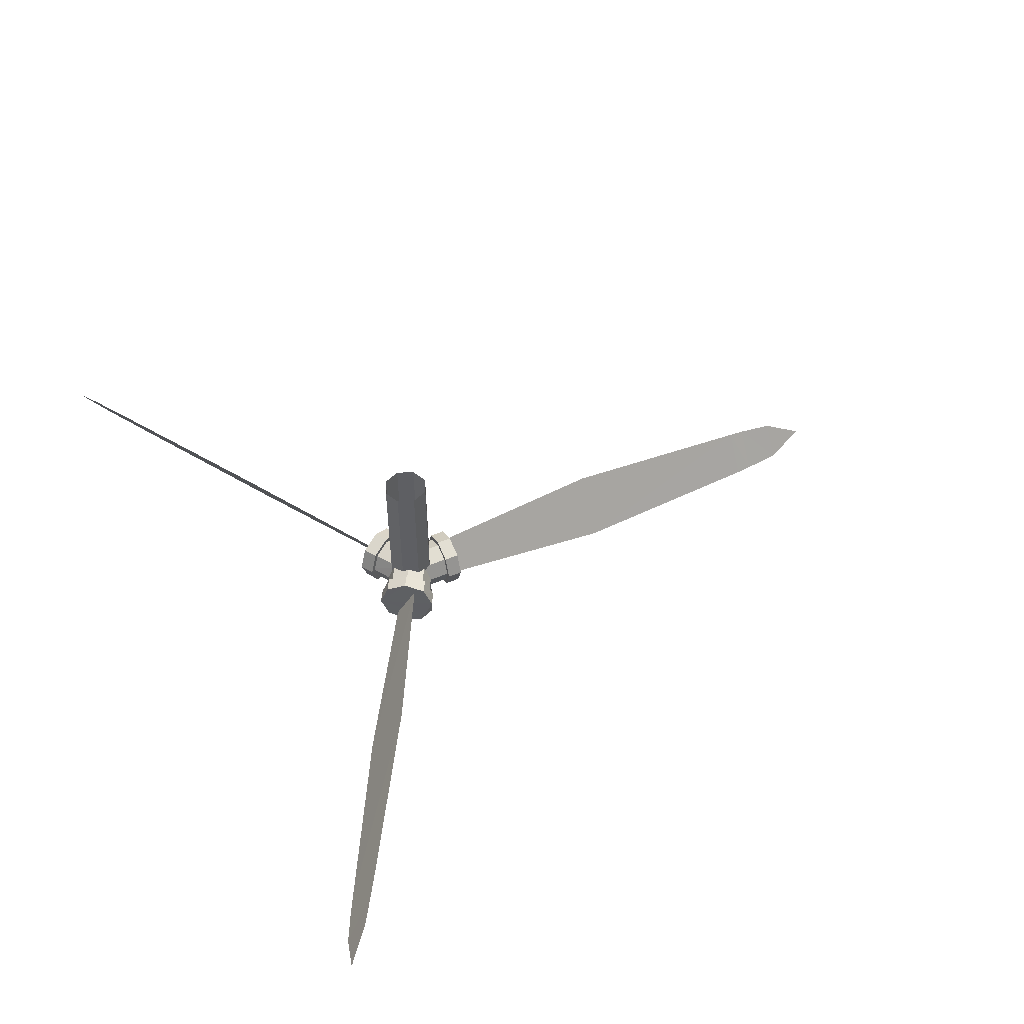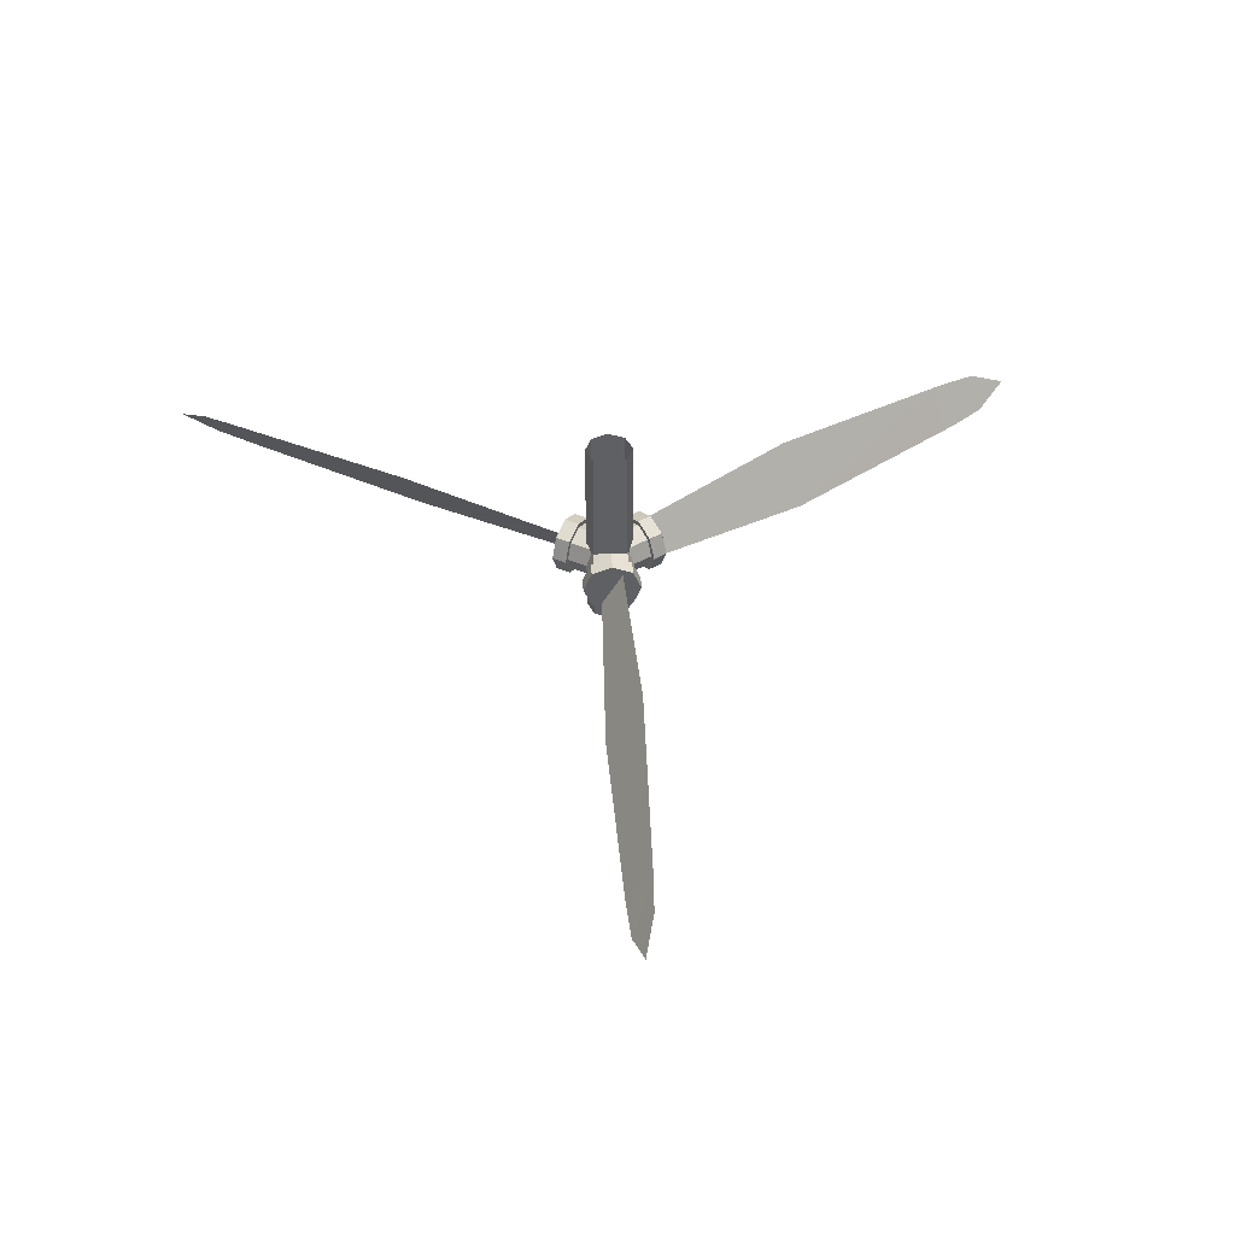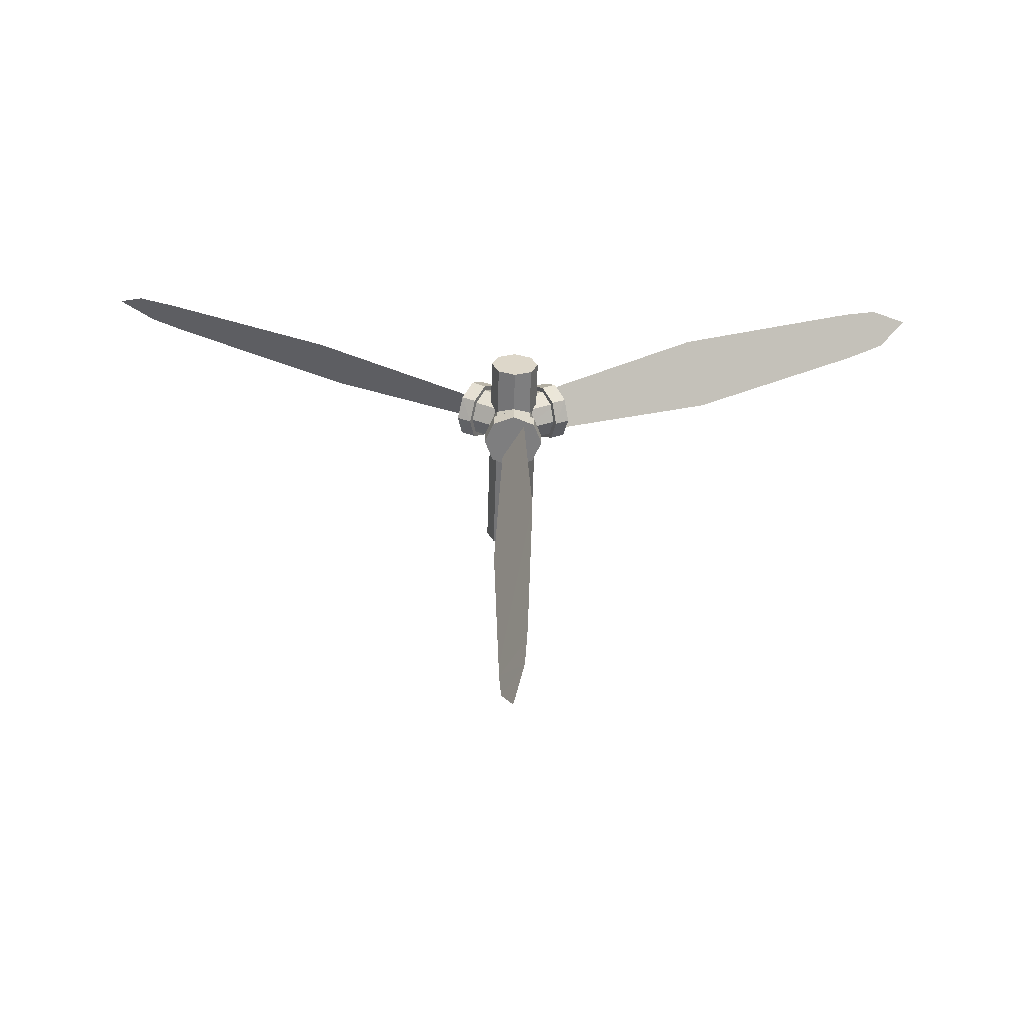
<metadata>
{"format":"obj","ext":"obj","renderer":"f3d","projection":"perspective","resolution":1024,"background":"white","views":[{"elev":47.3,"azim":-115.4,"up":"+Z"},{"elev":44.2,"azim":-3.6,"up":"+Z"},{"elev":-60.0,"azim":178.3,"up":"+Y"}]}
</metadata>
<code>
o ShapeIndexedFaceSet.001_ShapeIndexedFaceSet.002
v -0.035 -0.02118 -2.088
v -0.0497 0.01382 -2.088
v -0.035 0.04881 -2.089
v -1e-06 0.06352 -2.089
v -0.035 0.04881 -2.089
v -0.035 0.05287 -1.659
v -0.0497 0.01382 -2.088
v -0.035 -0.02118 -2.088
v -0.035 -0.01712 -1.658
v -0.035 -0.02118 -2.088
v -1e-06 -0.03588 -2.088
v -1e-06 -0.03182 -1.658
v -1e-06 -0.03588 -2.088
v 0.035 -0.02118 -2.088
v 0.035 -0.01712 -1.658
v 0.035 -0.02118 -2.088
v 0.0497 0.01382 -2.088
v 0.0497 0.01787 -1.659
v 0.0497 0.01382 -2.088
v 0.035 0.04881 -2.089
v 0.035 0.05287 -1.659
v 0.035 0.04881 -2.089
v -1e-06 0.06352 -2.089
v -1e-06 0.06757 -1.659
v -0.035 0.04881 -2.089
v -0.0497 0.01382 -2.088
v -0.0497 0.01787 -1.659
v -0.0329 0.1047 -1.954
v -0.042 0.0897 -1.91
v -0.0637 0.05207 -1.892
v -0.1218 0.01439 -1.953
v -0.1127 0.03021 -1.909
v -0.091 0.06817 -1.892
v -0.077 0.05871 -2.005
v -1e-06 0.01461 -2.004
v -0.0182 -0.01674 -1.989
v -0.0952 0.02806 -1.989
v -0.0182 -0.01674 -1.989
v -0.0259 -0.02901 -1.953
v -0.0259 -0.02901 -1.953
v -0.0182 -0.01606 -1.917
v -0.0952 0.02874 -1.917
v -0.0182 -0.01606 -1.917
v -1e-06 0.01558 -1.902
v -0.077 0.05968 -1.902
v -1e-06 0.01558 -1.902
v 0.0182 0.04693 -1.917
v -0.0588 0.09103 -1.918
v 0.0182 0.04693 -1.917
v 0.0259 0.05919 -1.954
v -0.0511 0.104 -1.954
v -0.0511 0.104 -1.954
v 0.0259 0.05919 -1.954
v 0.0182 0.04625 -1.989
v -0.0588 0.09035 -1.99
v 0.0182 0.04625 -1.989
v -1e-06 0.01461 -2.004
v -0.0854 0.01398 -1.997
v -0.1127 0.02938 -1.997
v -0.091 0.06702 -2.015
v -0.0945 -0.001707 -1.953
v -0.1218 0.01439 -1.953
v -0.1127 0.02938 -1.997
v -0.1127 0.03021 -1.909
v -0.1218 0.01439 -1.953
v -0.0945 -0.001707 -1.953
v -0.091 0.06817 -1.892
v -0.1127 0.03021 -1.909
v -0.0854 0.01481 -1.909
v -0.042 0.0897 -1.91
v -0.0693 0.1058 -1.91
v -0.091 0.06817 -1.892
v -0.0602 0.1208 -1.954
v -0.0693 0.1058 -1.91
v -0.042 0.0897 -1.91
v -0.042 0.08888 -1.997
v -0.0693 0.105 -1.998
v -0.0602 0.1208 -1.954
v -0.091 0.06702 -2.015
v -0.0693 0.105 -1.998
v -0.042 0.08888 -1.997
v 0.0637 0.05092 -2.015
v 0.0854 0.01398 -1.997
v 0.0945 -0.001707 -1.953
v 0.0693 0.1058 -1.91
v 0.091 0.06817 -1.892
v 0.1127 0.03021 -1.909
v -1e-06 0.01461 -2.004
v -0.0182 0.04625 -1.989
v 0.0588 0.09035 -1.99
v -0.0182 0.04625 -1.989
v -0.0259 0.05919 -1.954
v 0.0511 0.104 -1.954
v 0.0511 0.104 -1.954
v -0.0259 0.05919 -1.954
v -0.0182 0.04693 -1.917
v 0.0588 0.09103 -1.918
v -0.0182 0.04693 -1.917
v -1e-06 0.01558 -1.902
v 0.077 0.05968 -1.902
v -1e-06 0.01558 -1.902
v 0.0182 -0.01606 -1.917
v 0.0952 0.02874 -1.917
v 0.0182 -0.01606 -1.917
v 0.0259 -0.02901 -1.953
v 0.0259 -0.02901 -1.953
v 0.0182 -0.01674 -1.989
v 0.0952 0.02806 -1.989
v 0.0182 -0.01674 -1.989
v -1e-06 0.01461 -2.004
v 0.077 0.05871 -2.005
v 0.042 0.08888 -1.997
v 0.0693 0.105 -1.998
v 0.091 0.06702 -2.015
v 0.0602 0.1208 -1.954
v 0.0693 0.105 -1.998
v 0.042 0.08888 -1.997
v 0.042 0.0897 -1.91
v 0.0693 0.1058 -1.91
v 0.0602 0.1208 -1.954
v 0.091 0.06817 -1.892
v 0.0693 0.1058 -1.91
v 0.042 0.0897 -1.91
v 0.0854 0.01481 -1.909
v 0.1127 0.03021 -1.909
v 0.091 0.06817 -1.892
v 0.0945 -0.001707 -1.953
v 0.1218 0.01439 -1.953
v 0.1127 0.03021 -1.909
v 0.1127 0.02938 -1.997
v 0.1218 0.01439 -1.953
v 0.0945 -0.001707 -1.953
v 0.091 0.06702 -2.015
v 0.1127 0.02938 -1.997
v 0.0854 0.01398 -1.997
v 0.0616 -0.0584 -1.953
v 0.0434 -0.05881 -1.996
v -1e-06 -0.05898 -2.014
v -0.0616 -0.0899 -1.952
v -0.0434 -0.09031 -1.996
v -1e-06 -0.09048 -2.013
v -1e-06 -0.07429 -2.004
v -1e-06 0.01461 -2.004
v 0.0364 0.01476 -1.989
v 0.0364 -0.07414 -1.988
v 0.0364 0.01476 -1.989
v 0.0511 0.01509 -1.953
v 0.0511 -0.0738 -1.952
v 0.0511 0.01509 -1.953
v 0.0364 0.01544 -1.917
v 0.0364 -0.07346 -1.916
v 0.0364 0.01544 -1.917
v -1e-06 0.01558 -1.902
v -1e-06 -0.07332 -1.901
v -1e-06 0.01558 -1.902
v -0.0364 0.01544 -1.917
v -0.0364 -0.07346 -1.916
v -0.0364 0.01544 -1.917
v -0.0511 0.01509 -1.953
v -0.0511 -0.0738 -1.952
v -0.0511 0.01509 -1.953
v -0.0364 0.01476 -1.989
v -0.0364 -0.07414 -1.988
v -0.0364 0.01476 -1.989
v -1e-06 0.01461 -2.004
v 0.0434 -0.05881 -1.996
v 0.0434 -0.09031 -1.996
v -1e-06 -0.09048 -2.013
v 0.0616 -0.0584 -1.953
v 0.0616 -0.0899 -1.952
v 0.0434 -0.09031 -1.996
v 0.0434 -0.05799 -1.909
v 0.0434 -0.08949 -1.908
v 0.0616 -0.0899 -1.952
v -1e-06 -0.05782 -1.891
v -1e-06 -0.08932 -1.891
v 0.0434 -0.08949 -1.908
v -0.0434 -0.05799 -1.909
v -0.0434 -0.08949 -1.908
v -1e-06 -0.08932 -1.891
v -0.0616 -0.0584 -1.953
v -0.0616 -0.0899 -1.952
v -0.0434 -0.08949 -1.908
v -0.0434 -0.05881 -1.996
v -0.0434 -0.09031 -1.996
v -0.0616 -0.0899 -1.952
v -1e-06 -0.05898 -2.014
v -1e-06 -0.09048 -2.013
v -0.0434 -0.09031 -1.996
v -0.0952 0.02806 -1.989
v -0.0259 -0.02901 -1.953
v -0.1022 0.01509 -1.953
v -0.1022 0.01509 -1.953
v -0.0259 -0.02901 -1.953
v -0.0952 0.02874 -1.917
v -0.0952 0.02874 -1.917
v -0.0182 -0.01606 -1.917
v -0.077 0.05968 -1.902
v -0.0588 0.09103 -1.918
v 0.0182 0.04693 -1.917
v -0.0511 0.104 -1.954
v -0.0511 0.104 -1.954
v 0.0182 0.04625 -1.989
v -0.0588 0.09035 -1.99
v -0.0588 0.09035 -1.99
v -1e-06 0.01461 -2.004
v -0.077 0.05871 -2.005
v -0.0945 -0.001707 -1.953
v -0.1127 0.02938 -1.997
v -0.0854 0.01398 -1.997
v -0.0854 0.01481 -1.909
v -0.1127 0.03021 -1.909
v -0.0945 -0.001707 -1.953
v -0.0637 0.05207 -1.892
v -0.091 0.06817 -1.892
v -0.0854 0.01481 -1.909
v -0.042 0.0897 -1.91
v -0.091 0.06817 -1.892
v -0.0637 0.05207 -1.892
v -0.0329 0.1047 -1.954
v -0.0602 0.1208 -1.954
v -0.042 0.0897 -1.91
v -0.042 0.08888 -1.997
v -0.0602 0.1208 -1.954
v -0.0329 0.1047 -1.954
v 0.0588 0.09035 -1.99
v -0.0182 0.04625 -1.989
v 0.0511 0.104 -1.954
v 0.0511 0.104 -1.954
v -0.0182 0.04693 -1.917
v 0.0588 0.09103 -1.918
v 0.0952 0.02874 -1.917
v 0.0259 -0.02901 -1.953
v 0.1022 0.01509 -1.953
v 0.1022 0.01509 -1.953
v 0.0259 -0.02901 -1.953
v 0.0952 0.02806 -1.989
v 0.0952 0.02806 -1.989
v 0.0182 -0.01674 -1.989
v 0.077 0.05871 -2.005
v 0.042 0.08888 -1.997
v 0.091 0.06702 -2.015
v 0.0637 0.05092 -2.015
v 0.0329 0.1047 -1.954
v 0.0602 0.1208 -1.954
v 0.042 0.08888 -1.997
v 0.042 0.0897 -1.91
v 0.0602 0.1208 -1.954
v 0.0329 0.1047 -1.954
v 0.0945 -0.001707 -1.953
v 0.1127 0.03021 -1.909
v 0.0854 0.01481 -1.909
v 0.0854 0.01398 -1.997
v 0.1127 0.02938 -1.997
v 0.0945 -0.001707 -1.953
v 0.0637 0.05092 -2.015
v 0.091 0.06702 -2.015
v 0.0854 0.01398 -1.997
v -1e-06 0.06352 -2.089
v 0.035 0.04881 -2.089
v 0.0497 0.01382 -2.088
v -1e-06 -0.03588 -2.088
v -0.035 -0.02118 -2.088
v 0.035 -0.02118 -2.088
v -0.035 -0.02118 -2.088
v -0.035 0.04881 -2.089
v -1e-06 0.06352 -2.089
v -0.035 -0.02118 -2.088
v -1e-06 0.06352 -2.089
v 0.0497 0.01382 -2.088
v -0.035 -0.02118 -2.088
v 0.0497 0.01382 -2.088
v 0.035 -0.02118 -2.088
v -1e-06 0.06352 -2.089
v -0.035 0.05287 -1.659
v -1e-06 0.06757 -1.659
v -0.0497 0.01382 -2.088
v -0.035 -0.01712 -1.658
v -0.0497 0.01787 -1.659
v -0.035 -0.02118 -2.088
v -1e-06 -0.03182 -1.658
v -0.035 -0.01712 -1.658
v -1e-06 -0.03588 -2.088
v 0.035 -0.01712 -1.658
v -1e-06 -0.03182 -1.658
v 0.035 -0.02118 -2.088
v 0.0497 0.01787 -1.659
v 0.035 -0.01712 -1.658
v 0.0497 0.01382 -2.088
v 0.035 0.05287 -1.659
v 0.0497 0.01787 -1.659
v 0.035 0.04881 -2.089
v -1e-06 0.06757 -1.659
v 0.035 0.05287 -1.659
v -0.035 0.04881 -2.089
v -0.0497 0.01787 -1.659
v -0.035 0.05287 -1.659
v -0.0637 0.05092 -2.015
v -0.042 0.08888 -1.997
v -0.0854 0.01398 -1.997
v -0.0637 0.05207 -1.892
v -0.0854 0.01481 -1.909
v -0.0945 -0.001707 -1.953
v -0.0329 0.1047 -1.954
v -0.0637 0.05207 -1.892
v -0.0945 -0.001707 -1.953
v -0.042 0.08888 -1.997
v -0.0329 0.1047 -1.954
v -0.0854 0.01398 -1.997
v -0.0329 0.1047 -1.954
v -0.0945 -0.001707 -1.953
v -0.0854 0.01398 -1.997
v -0.1127 0.02938 -1.997
v -0.0693 0.105 -1.998
v -0.091 0.06702 -2.015
v -0.091 0.06817 -1.892
v -0.0693 0.1058 -1.91
v -0.0602 0.1208 -1.954
v -0.1218 0.01439 -1.953
v -0.091 0.06817 -1.892
v -0.0602 0.1208 -1.954
v -0.1127 0.02938 -1.997
v -0.0602 0.1208 -1.954
v -0.0693 0.105 -1.998
v -0.1127 0.02938 -1.997
v -0.1218 0.01439 -1.953
v -0.0602 0.1208 -1.954
v -0.077 0.05871 -2.005
v -0.0182 -0.01674 -1.989
v -0.0952 0.02806 -1.989
v -0.077 0.05968 -1.902
v -1e-06 0.01558 -1.902
v -0.0588 0.09103 -1.918
v -0.0854 0.01398 -1.997
v -0.091 0.06702 -2.015
v -0.0637 0.05092 -2.015
v -0.0637 0.05092 -2.015
v -0.091 0.06702 -2.015
v -0.042 0.08888 -1.997
v 0.0637 0.05207 -1.892
v 0.042 0.0897 -1.91
v 0.0854 0.01481 -1.909
v 0.0329 0.1047 -1.954
v 0.042 0.08888 -1.997
v 0.0637 0.05092 -2.015
v 0.0329 0.1047 -1.954
v 0.0637 0.05092 -2.015
v 0.0945 -0.001707 -1.953
v 0.042 0.0897 -1.91
v 0.0329 0.1047 -1.954
v 0.0854 0.01481 -1.909
v 0.0329 0.1047 -1.954
v 0.0945 -0.001707 -1.953
v 0.0854 0.01481 -1.909
v 0.1218 0.01439 -1.953
v 0.1127 0.02938 -1.997
v 0.091 0.06702 -2.015
v 0.091 0.06702 -2.015
v 0.0693 0.105 -1.998
v 0.0602 0.1208 -1.954
v 0.0693 0.1058 -1.91
v 0.1127 0.03021 -1.909
v 0.1218 0.01439 -1.953
v 0.1218 0.01439 -1.953
v 0.091 0.06702 -2.015
v 0.0602 0.1208 -1.954
v 0.0693 0.1058 -1.91
v 0.1218 0.01439 -1.953
v 0.0602 0.1208 -1.954
v 0.077 0.05871 -2.005
v -1e-06 0.01461 -2.004
v 0.0588 0.09035 -1.99
v 0.0588 0.09103 -1.918
v -1e-06 0.01558 -1.902
v 0.077 0.05968 -1.902
v 0.077 0.05968 -1.902
v 0.0182 -0.01606 -1.917
v 0.0952 0.02874 -1.917
v 0.0637 0.05207 -1.892
v 0.091 0.06817 -1.892
v 0.042 0.0897 -1.91
v 0.0854 0.01481 -1.909
v 0.091 0.06817 -1.892
v 0.0637 0.05207 -1.892
v -1e-06 -0.05898 -2.014
v -0.0434 -0.05881 -1.996
v -0.0616 -0.0584 -1.953
v 0.0434 -0.05799 -1.909
v 0.0616 -0.0584 -1.953
v -1e-06 -0.05898 -2.014
v -1e-06 -0.05782 -1.891
v 0.0434 -0.05799 -1.909
v -0.0434 -0.05799 -1.909
v -1e-06 -0.05898 -2.014
v -0.0616 -0.0584 -1.953
v -0.0434 -0.05799 -1.909
v 0.0434 -0.05799 -1.909
v -1e-06 -0.05898 -2.014
v -0.0434 -0.05799 -1.909
v -1e-06 -0.09048 -2.013
v 0.0434 -0.09031 -1.996
v 0.0616 -0.0899 -1.952
v -0.0434 -0.08949 -1.908
v -0.0616 -0.0899 -1.952
v -1e-06 -0.09048 -2.013
v -0.0434 -0.08949 -1.908
v 0.0434 -0.08949 -1.908
v -1e-06 -0.08932 -1.891
v -1e-06 -0.09048 -2.013
v 0.0616 -0.0899 -1.952
v 0.0434 -0.08949 -1.908
v -0.0434 -0.08949 -1.908
v -1e-06 -0.09048 -2.013
v 0.0434 -0.08949 -1.908
v -1e-06 -0.07429 -2.004
v 0.0364 0.01476 -1.989
v 0.0364 -0.07414 -1.988
v 0.0364 -0.07414 -1.988
v 0.0511 0.01509 -1.953
v 0.0511 -0.0738 -1.952
v 0.0511 -0.0738 -1.952
v 0.0364 0.01544 -1.917
v 0.0364 -0.07346 -1.916
v 0.0364 -0.07346 -1.916
v -1e-06 0.01558 -1.902
v -1e-06 -0.07332 -1.901
v -1e-06 -0.07332 -1.901
v -0.0364 0.01544 -1.917
v -0.0364 -0.07346 -1.916
v -0.0364 -0.07346 -1.916
v -0.0511 0.01509 -1.953
v -0.0511 -0.0738 -1.952
v -0.0511 -0.0738 -1.952
v -0.0364 0.01476 -1.989
v -0.0364 -0.07414 -1.988
v -0.0364 -0.07414 -1.988
v -1e-06 0.01461 -2.004
v -1e-06 -0.07429 -2.004
v 0.0434 -0.05881 -1.996
v -1e-06 -0.09048 -2.013
v -1e-06 -0.05898 -2.014
v 0.0616 -0.0584 -1.953
v 0.0434 -0.09031 -1.996
v 0.0434 -0.05881 -1.996
v 0.0434 -0.05799 -1.909
v 0.0616 -0.0899 -1.952
v 0.0616 -0.0584 -1.953
v -1e-06 -0.05782 -1.891
v 0.0434 -0.08949 -1.908
v 0.0434 -0.05799 -1.909
v -0.0434 -0.05799 -1.909
v -1e-06 -0.08932 -1.891
v -1e-06 -0.05782 -1.891
v -0.0616 -0.0584 -1.953
v -0.0434 -0.08949 -1.908
v -0.0434 -0.05799 -1.909
v -0.0434 -0.05881 -1.996
v -0.0616 -0.0899 -1.952
v -0.0616 -0.0584 -1.953
v -1e-06 -0.05898 -2.014
v -0.0434 -0.09031 -1.996
v -0.0434 -0.05881 -1.996
f 1 2 3
f 4 5 6
f 7 8 9
f 10 11 12
f 13 14 15
f 16 17 18
f 19 20 21
f 22 23 24
f 25 26 27
f 28 29 30
f 31 32 33
f 34 35 36
f 37 38 39
f 40 41 42
f 43 44 45
f 46 47 48
f 49 50 51
f 52 53 54
f 55 56 57
f 58 59 60
f 61 62 63
f 64 65 66
f 67 68 69
f 70 71 72
f 73 74 75
f 76 77 78
f 79 80 81
f 82 83 84
f 85 86 87
f 88 89 90
f 91 92 93
f 94 95 96
f 97 98 99
f 100 101 102
f 103 104 105
f 106 107 108
f 109 110 111
f 112 113 114
f 115 116 117
f 118 119 120
f 121 122 123
f 124 125 126
f 127 128 129
f 130 131 132
f 133 134 135
f 136 137 138
f 139 140 141
f 142 143 144
f 145 146 147
f 148 149 150
f 151 152 153
f 154 155 156
f 157 158 159
f 160 161 162
f 163 164 165
f 166 167 168
f 169 170 171
f 172 173 174
f 175 176 177
f 178 179 180
f 181 182 183
f 184 185 186
f 187 188 189
f 190 191 192
f 193 194 195
f 196 197 198
f 199 200 201
f 202 203 204
f 205 206 207
f 208 209 210
f 211 212 213
f 214 215 216
f 217 218 219
f 220 221 222
f 223 224 225
f 226 227 228
f 229 230 231
f 232 233 234
f 235 236 237
f 238 239 240
f 241 242 243
f 244 245 246
f 247 248 249
f 250 251 252
f 253 254 255
f 256 257 258
f 259 260 261
f 262 263 264
f 265 266 267
f 268 269 270
f 271 272 273
f 274 275 276
f 277 278 279
f 280 281 282
f 283 284 285
f 286 287 288
f 289 290 291
f 292 293 294
f 295 296 297
f 298 299 300
f 301 302 303
f 304 305 306
f 307 308 309
f 310 311 312
f 313 314 315
f 316 317 318
f 319 320 321
f 322 323 324
f 325 326 327
f 328 329 330
f 331 332 333
f 334 335 336
f 337 338 339
f 340 341 342
f 343 344 345
f 346 347 348
f 349 350 351
f 352 353 354
f 355 356 357
f 358 359 360
f 361 362 363
f 364 365 366
f 367 368 369
f 370 371 372
f 373 374 375
f 376 377 378
f 379 380 381
f 382 383 384
f 385 386 387
f 388 389 390
f 391 392 393
f 394 395 396
f 397 398 399
f 400 401 402
f 403 404 405
f 406 407 408
f 409 410 411
f 412 413 414
f 415 416 417
f 418 419 420
f 421 422 423
f 424 425 426
f 427 428 429
f 430 431 432
f 433 434 435
f 436 437 438
f 439 440 441
f 442 443 444
f 445 446 447
f 448 449 450
f 451 452 453
f 454 455 456
f 457 458 459
f 460 461 462
o ShapeIndexedFaceSet.003_ShapeIndexedFaceSet.004
v -0.7966 0.4453 -1.914
v -0.7707 0.4892 -2.004
v -0.7994 0.5047 -2.002
v -0.0245 -0.9226 -1.989
v 0.0252 -0.9218 -1.903
v 0.0259 -0.8896 -1.901
v 0.7994 0.5055 -1.917
v 0.8239 0.462 -2.002
v 0.7966 0.4451 -2.004
v -0.7966 0.4453 -1.914
v -0.7994 0.5047 -2.002
v -0.8239 0.4628 -1.916
v 0.7707 0.4901 -1.914
v 0.7994 0.5055 -1.917
v 0.7966 0.4451 -2.004
v -0.0245 -0.9226 -1.989
v 0.0259 -0.8896 -1.901
v -0.0259 -0.8904 -1.991
f 463 464 465
f 466 467 468
f 469 470 471
f 472 473 474
f 475 476 477
f 478 479 480
o ShapeIndexedFaceSet.002_ShapeIndexedFaceSet.003
v -0.4375 0.2257 -1.892
v -0.7966 0.4453 -1.914
v -0.7707 0.4892 -2.004
v -0.8652 0.5376 -1.995
v -0.9429 0.559 -1.96
v -0.8855 0.5026 -1.924
v 0.0259 -0.8896 -1.901
v -0.0259 -0.8904 -1.991
v -0.0371 -0.4692 -2.015
v 0.021 -0.9953 -1.909
v -1e-06 -1.073 -1.944
v -0.0203 -0.996 -1.981
v 0.7707 0.4901 -1.914
v 0.7966 0.4451 -2.004
v 0.4375 0.2238 -2.021
v 0.8652 0.539 -1.924
v 0.9429 0.5597 -1.96
v 0.8855 0.5026 -1.995
v -0.8239 0.4628 -1.916
v -0.7994 0.5047 -2.002
v -0.8652 0.5376 -1.995
v -0.8239 0.4628 -1.916
v -0.8652 0.5376 -1.995
v -0.8855 0.5026 -1.924
v 0.0252 -0.9218 -1.903
v -0.0203 -0.996 -1.981
v -0.0245 -0.9226 -1.989
v 0.0252 -0.9218 -1.903
v 0.021 -0.9953 -1.909
v -0.0203 -0.996 -1.981
v 0.8652 0.539 -1.924
v 0.8855 0.5026 -1.995
v 0.8239 0.462 -2.002
v 0.7994 0.5055 -1.917
v 0.8652 0.539 -1.924
v 0.8239 0.462 -2.002
v -0.1001 0.04835 -1.916
v -0.4375 0.2257 -1.892
v -0.4004 0.2889 -2.022
v -0.1001 0.04835 -1.916
v -0.4004 0.2889 -2.022
v -0.0784 0.08542 -1.993
v -0.4375 0.2257 -1.892
v -0.7707 0.4892 -2.004
v -0.4004 0.2889 -2.022
v 0.0217 -0.08745 -1.915
v 0.0371 -0.468 -1.885
v -0.0224 -0.08817 -1.992
v 0.0371 -0.468 -1.885
v 0.0259 -0.8896 -1.901
v -0.0371 -0.4692 -2.015
v 0.0371 -0.468 -1.885
v -0.0371 -0.4692 -2.015
v -0.0224 -0.08817 -1.992
v 0.4004 0.2901 -1.892
v 0.4375 0.2238 -2.021
v 0.1008 0.04692 -1.993
v 0.0784 0.08615 -1.916
v 0.4004 0.2901 -1.892
v 0.1008 0.04692 -1.993
v 0.4004 0.2901 -1.892
v 0.7707 0.4901 -1.914
v 0.4375 0.2238 -2.021
f 481 482 483
f 484 485 486
f 487 488 489
f 490 491 492
f 493 494 495
f 496 497 498
f 499 500 501
f 502 503 504
f 505 506 507
f 508 509 510
f 511 512 513
f 514 515 516
f 517 518 519
f 520 521 522
f 523 524 525
f 526 527 528
f 529 530 531
f 532 533 534
f 535 536 537
f 538 539 540
f 541 542 543

</code>
